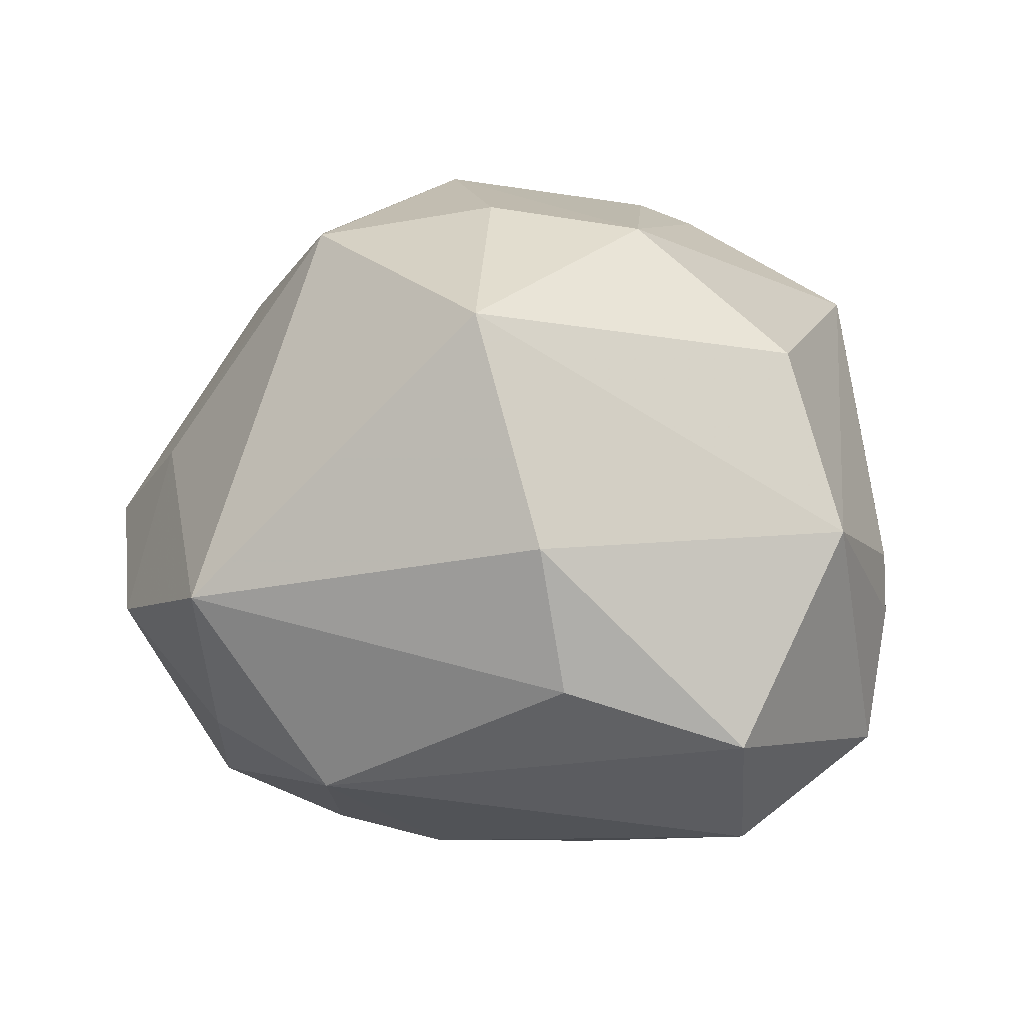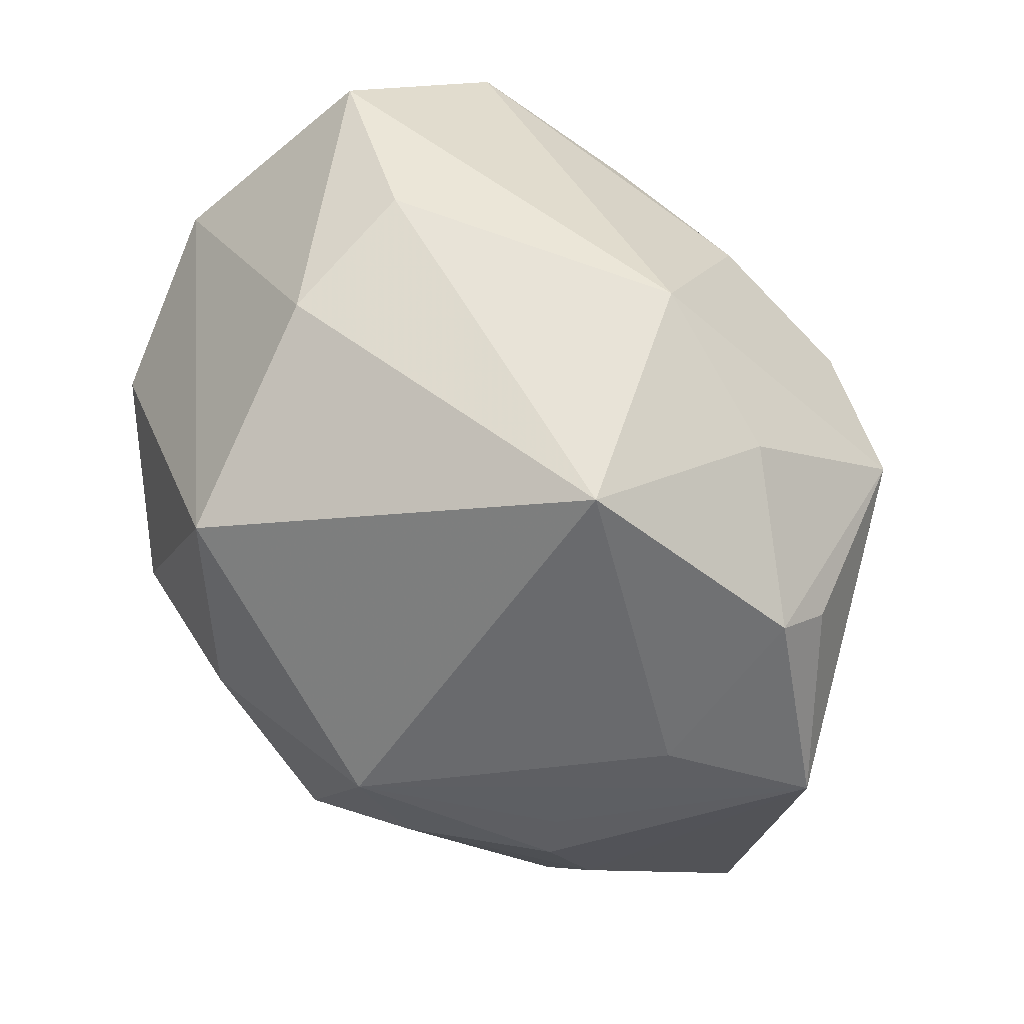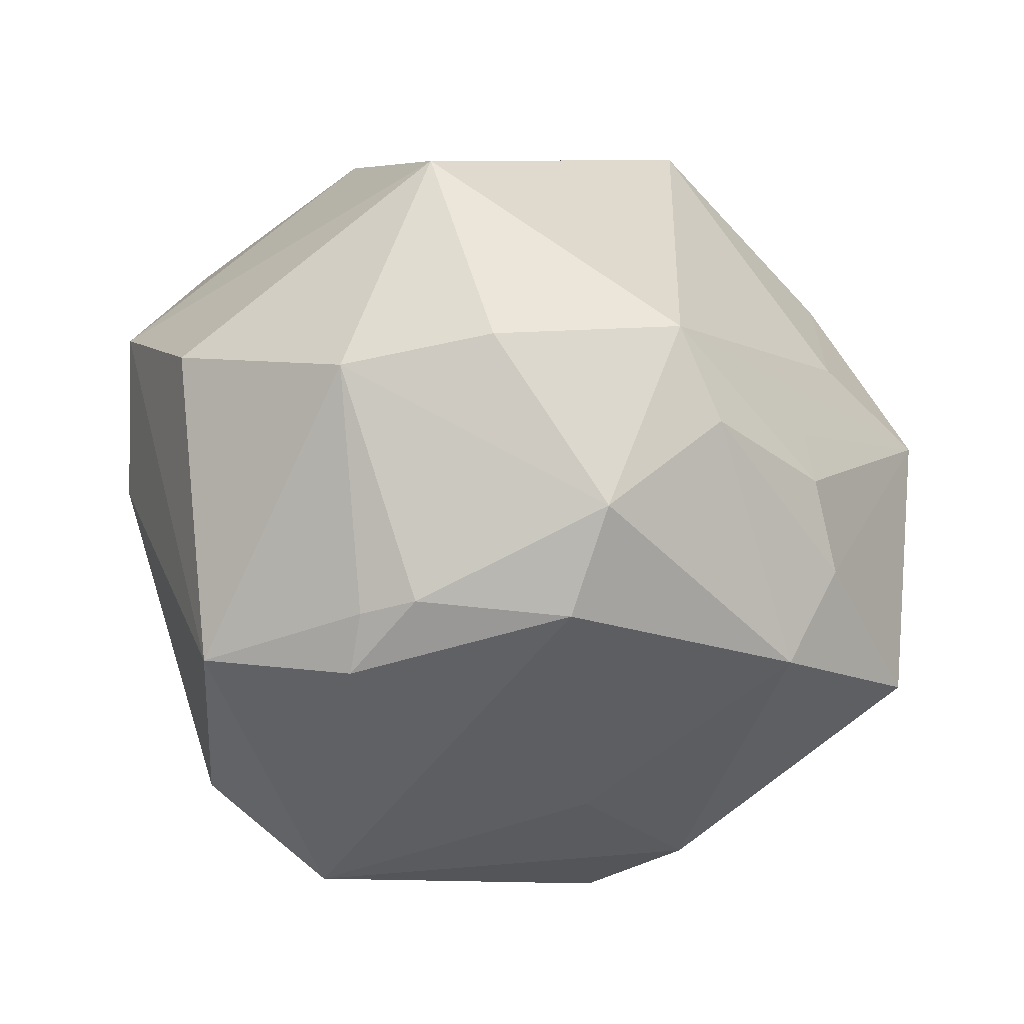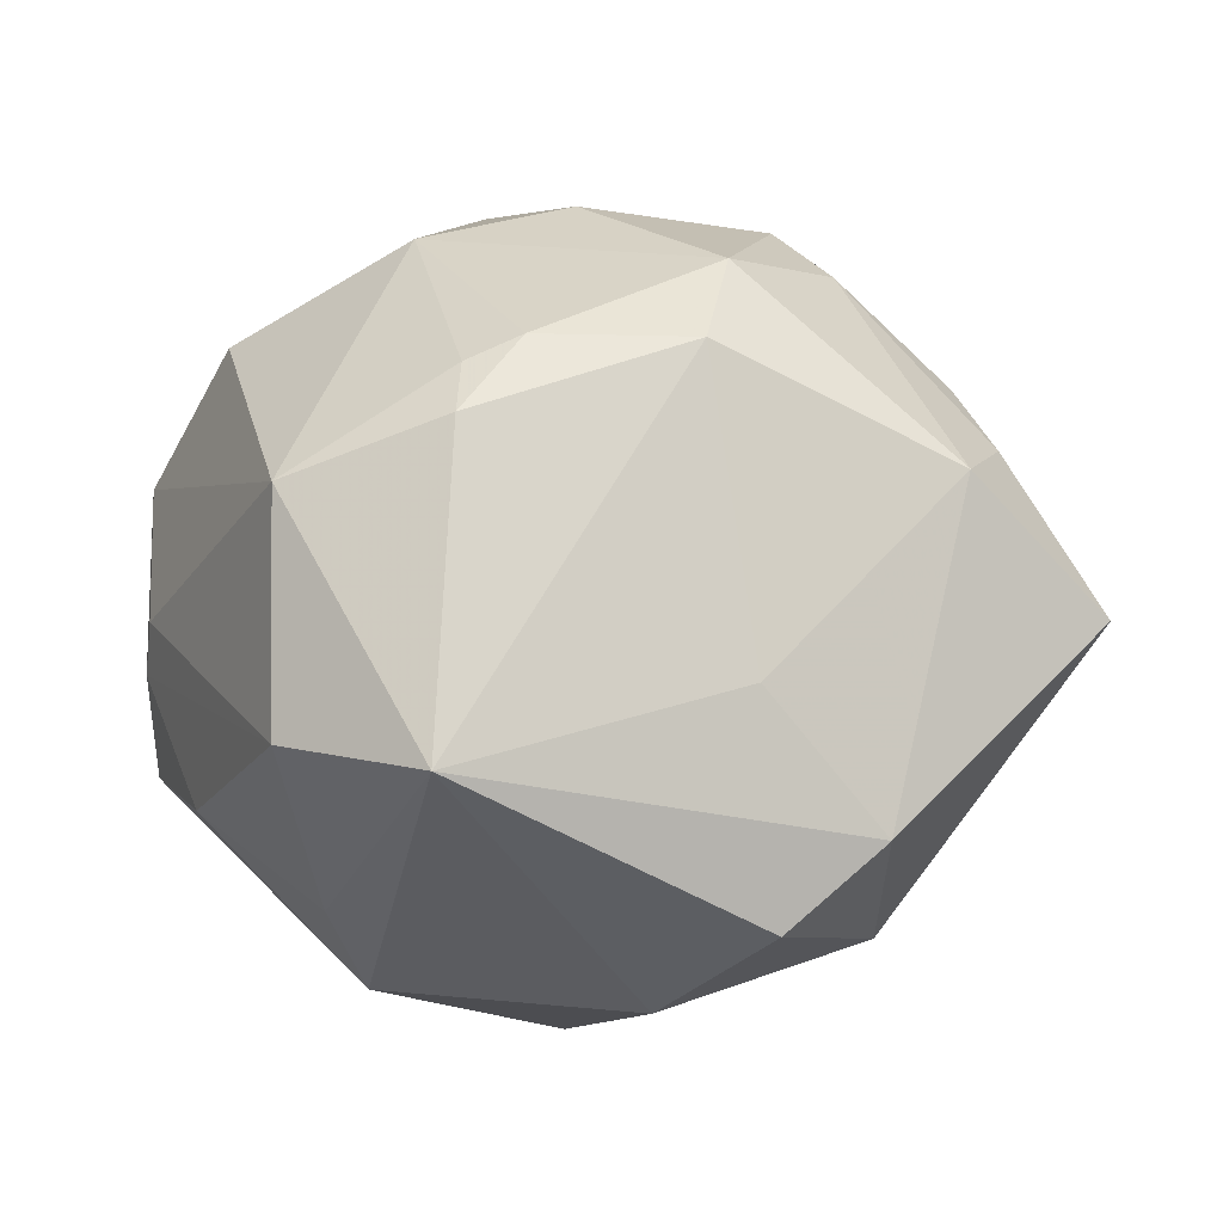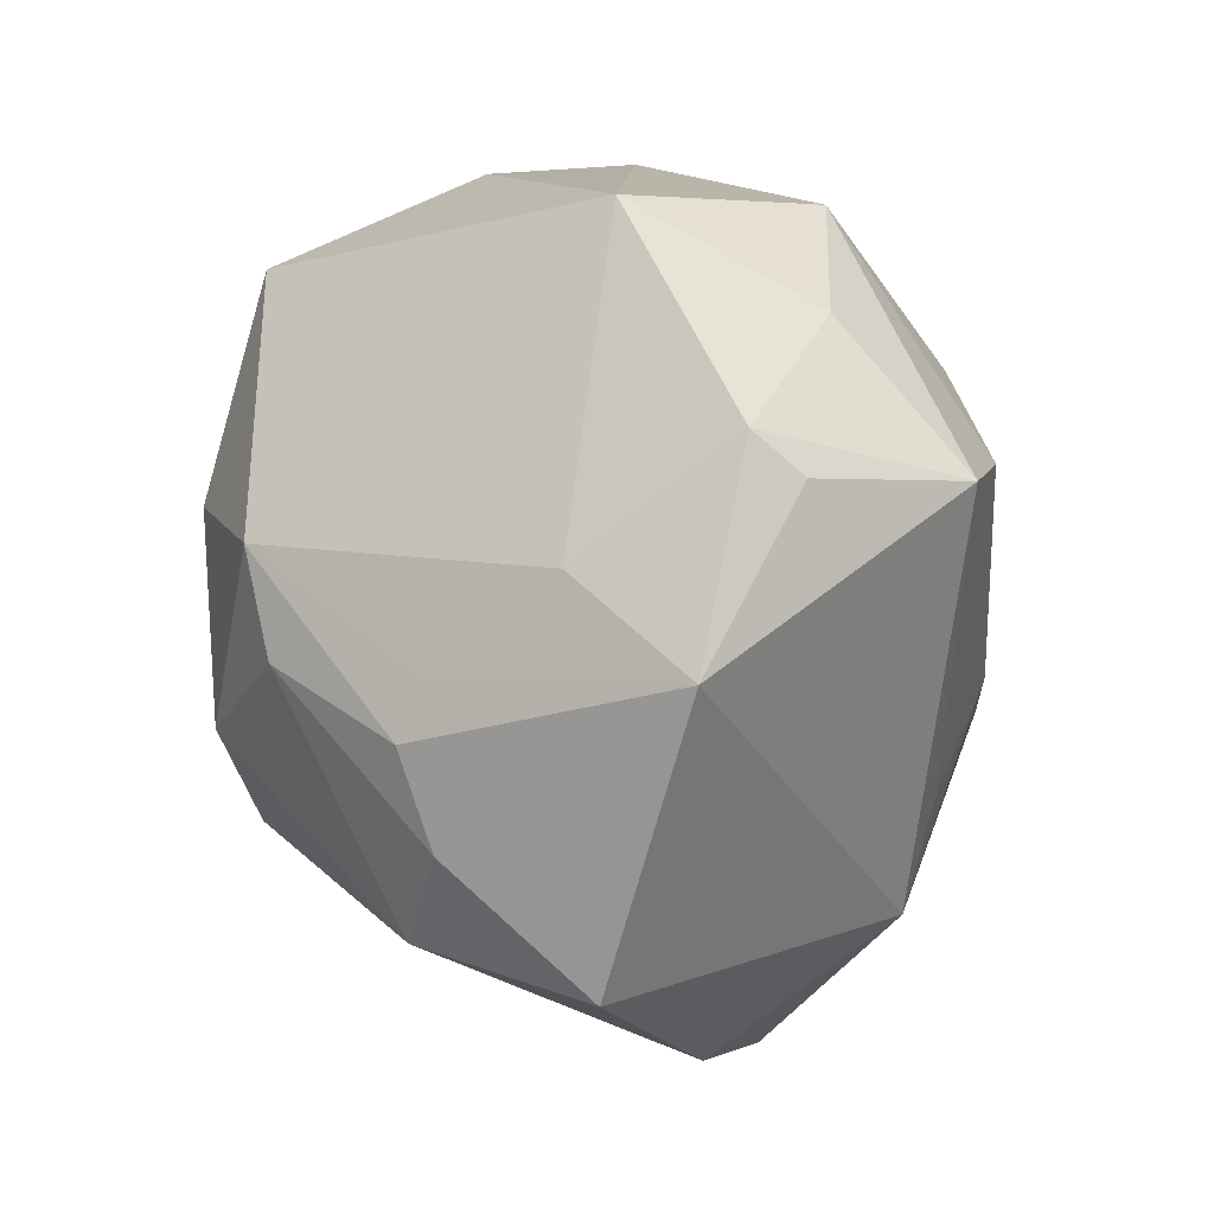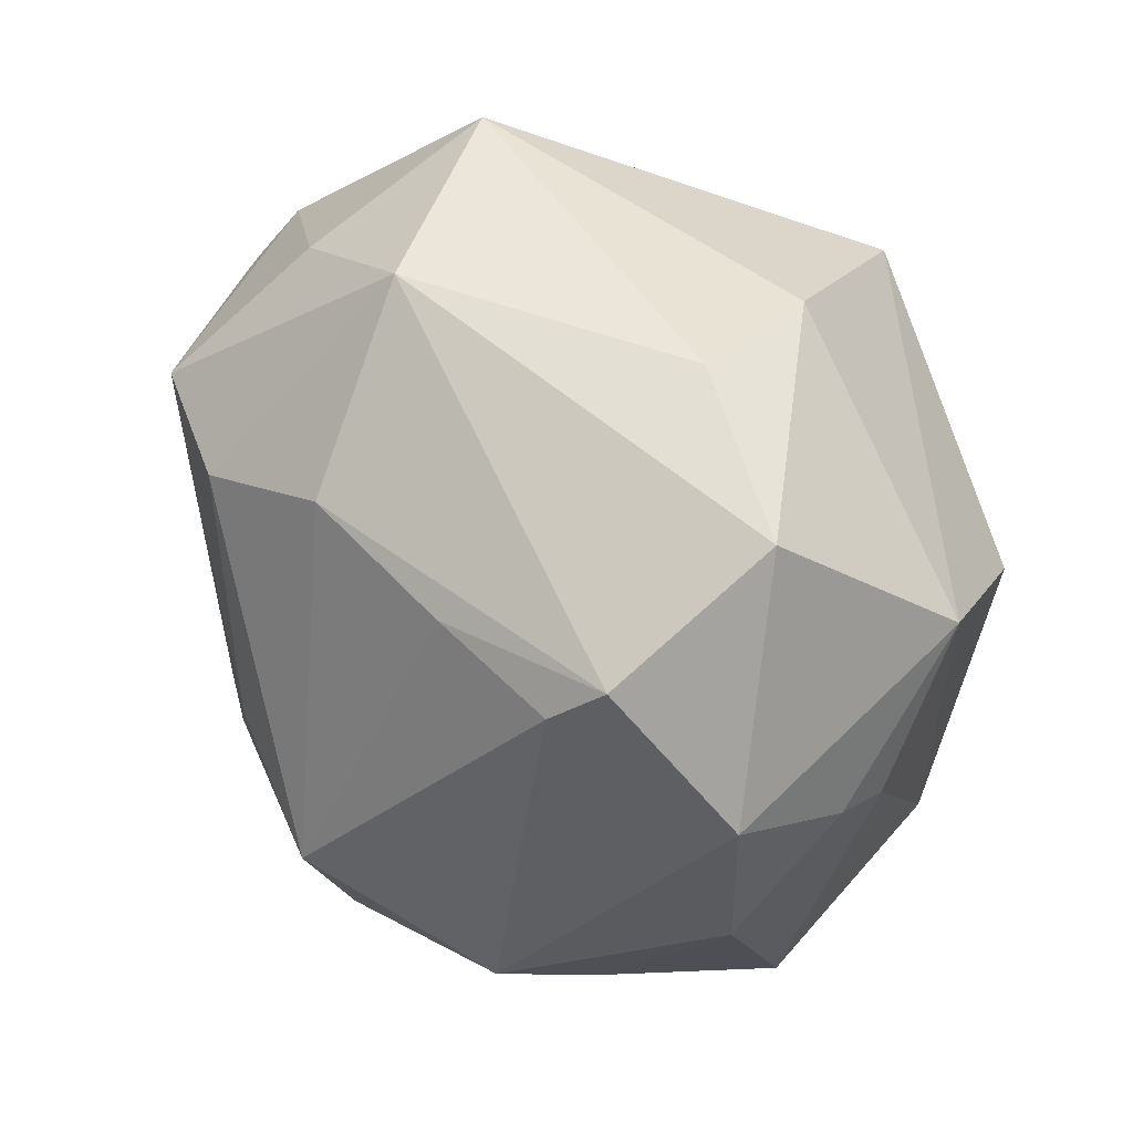
<metadata>
{"format":"obj","ext":"obj","renderer":"f3d","projection":"perspective","resolution":1024,"background":"white","views":[{"elev":16.9,"azim":-151.4,"up":"+Z"},{"elev":75.0,"azim":50.5,"up":"+Y"},{"elev":78.5,"azim":7.1,"up":"+Z"},{"elev":23.3,"azim":-0.7,"up":"+Z"},{"elev":24.6,"azim":83.8,"up":"+Y"},{"elev":32.5,"azim":-130.4,"up":"+Y"}]}
</metadata>
<code>
v -0.01076 -0.01918 0.0314
v -0.03345 0.006331 0.02426
v 0.02257 0.004744 0.03136
v -0.02353 -0.02704 -0.01693
v 0.01414 -0.03294 0.00779
v -0.01112 -0.02488 0.02893
v -0.04165 -0.003265 -0.00476
v -0.02652 -0.03561 0.003547
v -0.001062 0.009452 0.03687
v 0.0347 0.02459 -0.012
v -0.02261 0.03383 -0.004966
v -0.04174 0.0007648 -0.01759
v -0.01605 0.01486 -0.02954
v 0.009962 -0.01709 0.0328
v 0.01585 -0.0402 -0.01234
v 0.005274 -0.03188 -0.0247
v 0.0192 0.03294 -0.01632
v -0.02026 -0.02341 -0.02705
v 0.01735 0.0136 0.03301
v 0.03379 0.02873 -0.007334
v 0.009153 -0.006464 -0.03371
v -0.01154 0.01108 -0.0307
v -0.03791 0.02525 -0.0108
v 0.03204 0.007389 0.01936
v -0.01582 0.004841 0.03513
v -0.005398 -0.01756 0.03332
v 0.03297 -0.01709 0.02073
v 0.0369 -0.006675 0.01852
v -0.0335 0.01454 -0.0254
v -0.04212 0.01152 0.008165
v 0.03507 0.01783 0.007601
v 0.04604 0.01237 -0.001878
v -0.02006 0.03413 0.009331
v 0.01504 0.04242 0.001169
v 0.02531 -0.03565 -0.005712
v -0.02861 0.01048 -0.02792
v 0.01425 0.01674 -0.03231
v 0.02693 0.02048 -0.02768
v -0.01006 0.02877 0.03024
v 0.02572 -0.02129 -0.02332
v 0.02147 -0.01169 -0.02682
v -0.0005406 0.02006 -0.03079
v -0.03576 -0.01694 -0.01209
v 0.03357 0.002082 0.02128
v 0.002913 0.03718 -0.01865
v -0.04087 -0.004239 0.001047
v -0.02665 -0.0246 0.02273
v -0.01285 -0.04417 0.0053
v 0.04628 -0.01608 0.00587
v 0.0123 -0.006319 0.03651
v -0.00254 -0.01596 -0.03591
f 48 47 8
f 48 5 14
f 14 5 27
f 34 33 39
f 32 10 20
f 36 18 12
f 51 18 36
f 11 33 34
f 34 20 17
f 34 39 19
f 28 3 27
f 33 11 23
f 4 18 48
f 48 8 4
f 6 47 48
f 48 14 6
f 27 3 50
f 50 14 27
f 3 19 50
f 32 28 49
f 49 28 27
f 51 36 13
f 31 19 32
f 34 19 31
f 32 20 31
f 31 20 34
f 44 28 32
f 3 28 44
f 44 19 3
f 30 39 33
f 33 23 30
f 30 23 12
f 12 7 30
f 29 36 12
f 12 23 29
f 29 13 36
f 42 13 29
f 43 7 12
f 8 7 43
f 12 18 43
f 43 4 8
f 18 4 43
f 46 8 47
f 46 7 8
f 47 30 46
f 46 30 7
f 25 47 1
f 47 6 1
f 25 50 9
f 9 50 19
f 9 39 25
f 9 19 39
f 38 20 10
f 38 17 20
f 38 10 32
f 32 49 40
f 40 38 32
f 41 38 40
f 27 5 35
f 35 49 27
f 35 40 49
f 35 5 48
f 22 42 51
f 51 13 22
f 22 13 42
f 45 23 11
f 45 11 34
f 45 29 23
f 42 29 45
f 34 17 45
f 17 38 45
f 32 19 24
f 24 44 32
f 19 44 24
f 2 30 47
f 2 47 25
f 25 39 2
f 39 30 2
f 26 6 14
f 26 1 6
f 14 50 26
f 26 50 25
f 25 1 26
f 51 42 37
f 42 45 37
f 37 45 38
f 51 40 16
f 16 18 51
f 48 18 16
f 51 37 21
f 21 37 38
f 21 38 41
f 21 40 51
f 41 40 21
f 15 35 48
f 48 16 15
f 40 35 15
f 15 16 40

</code>
